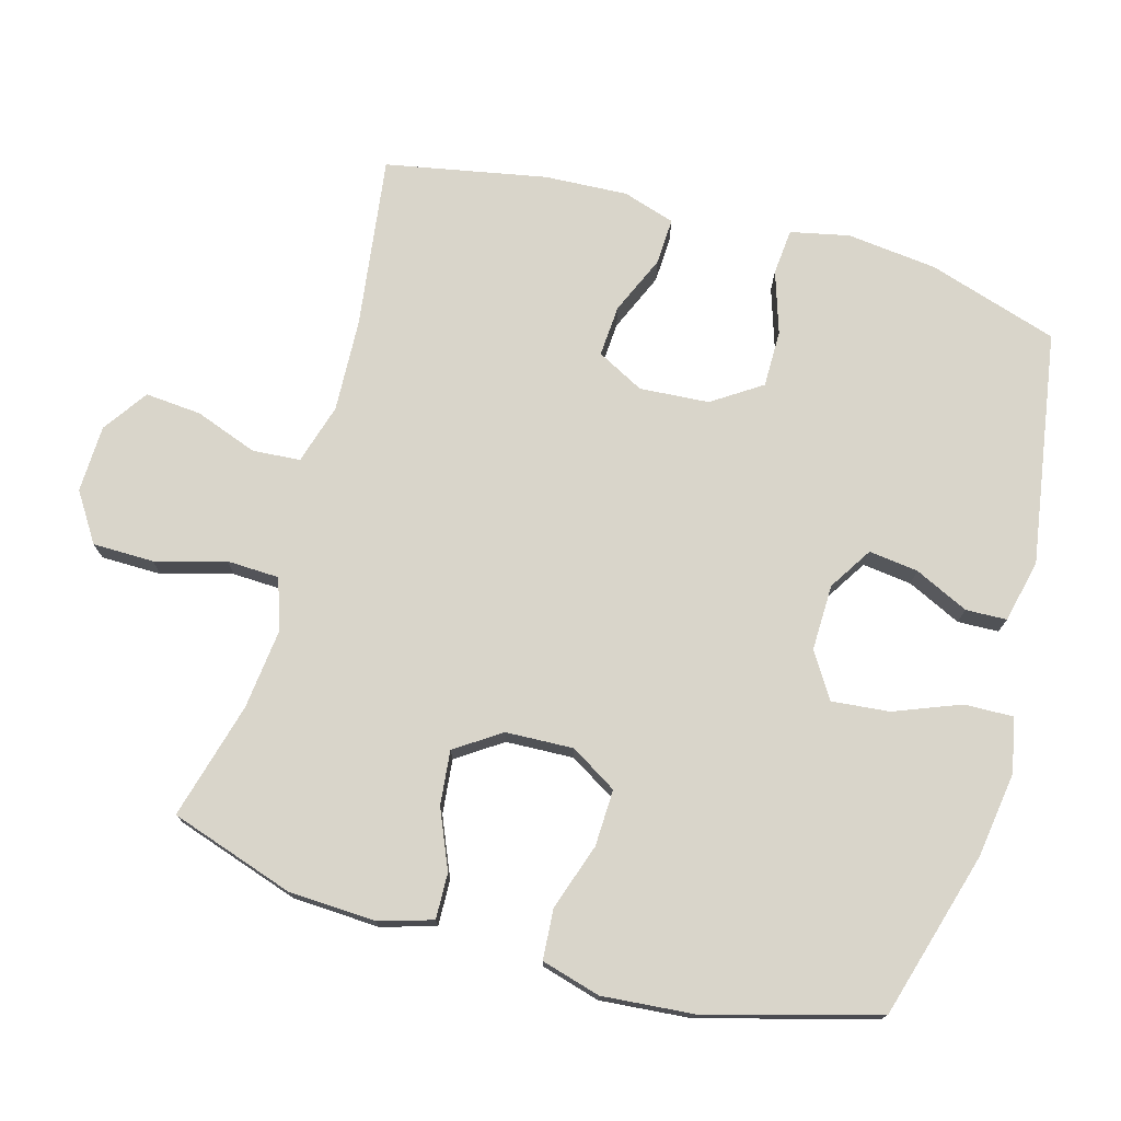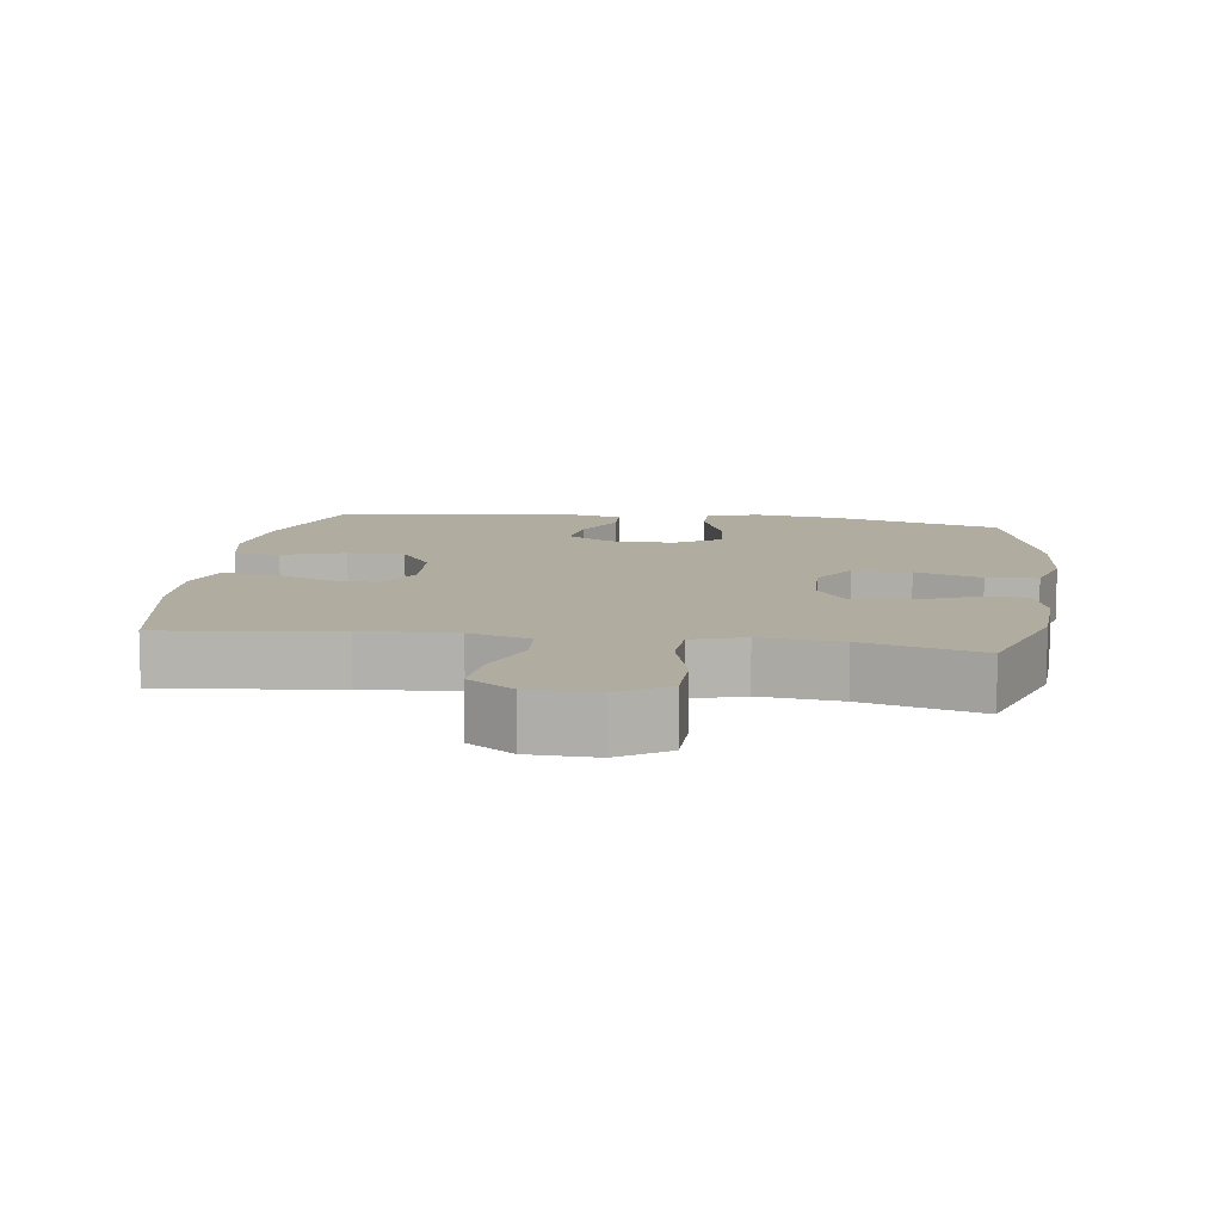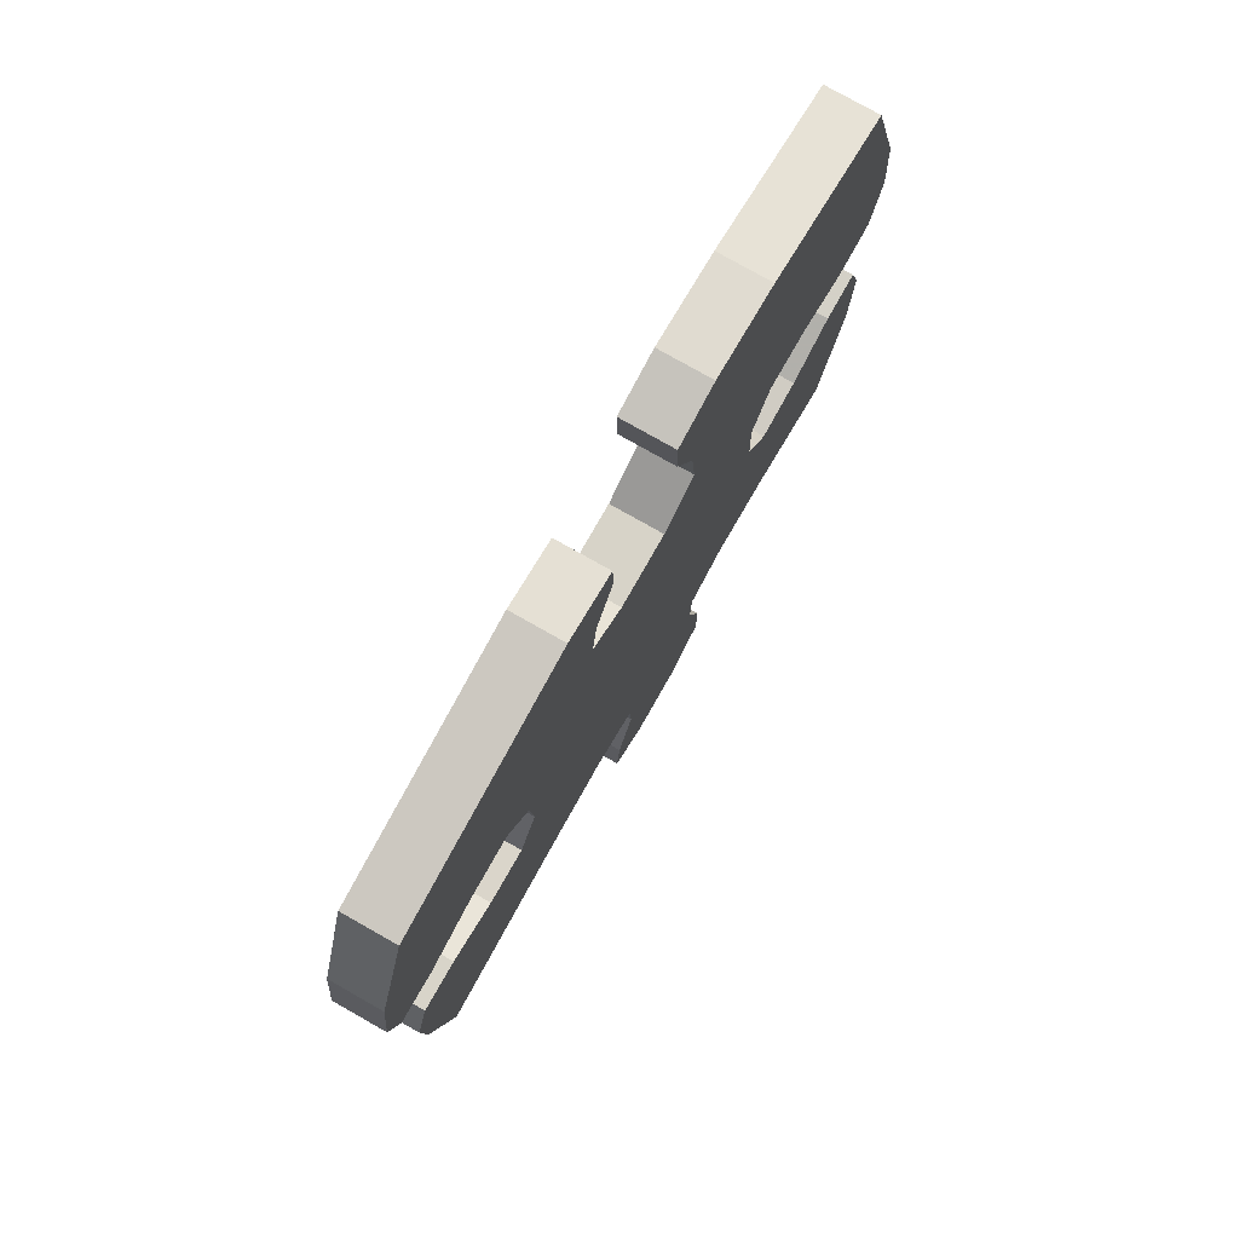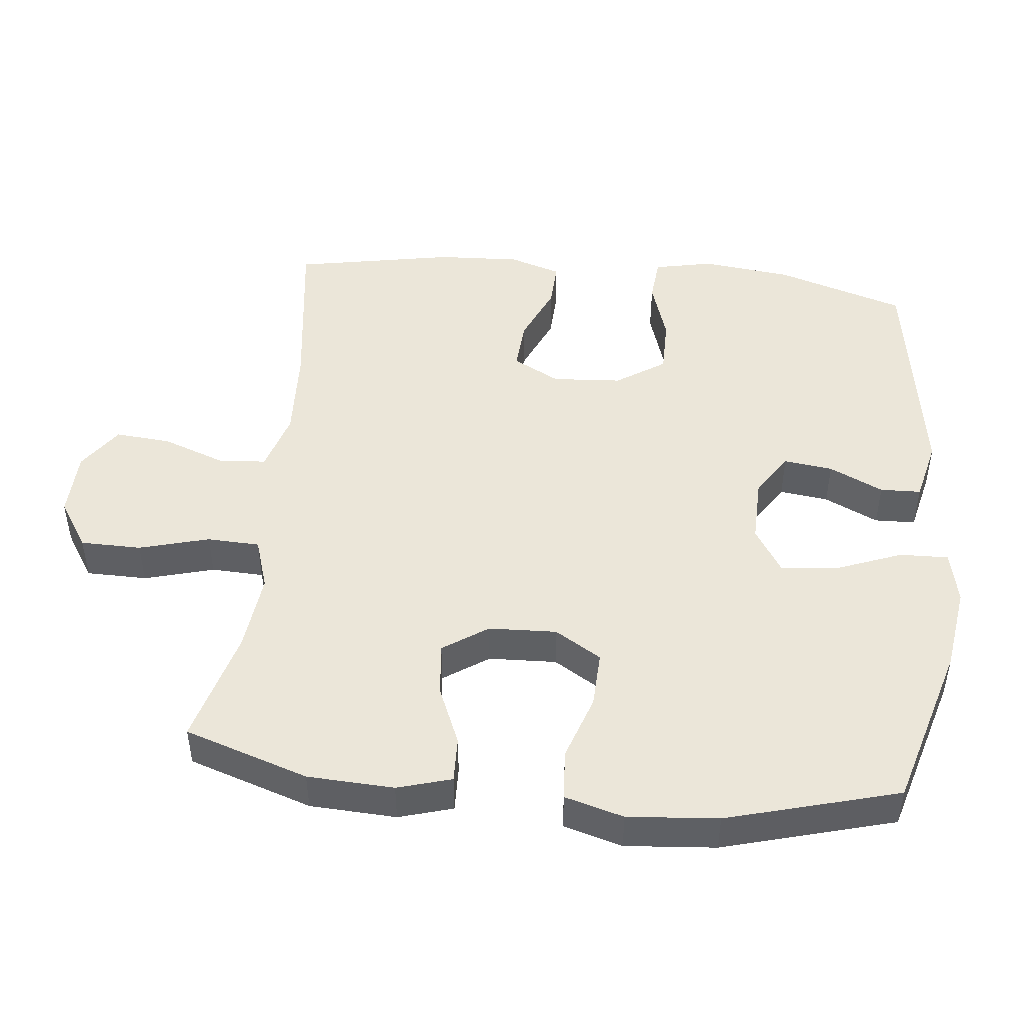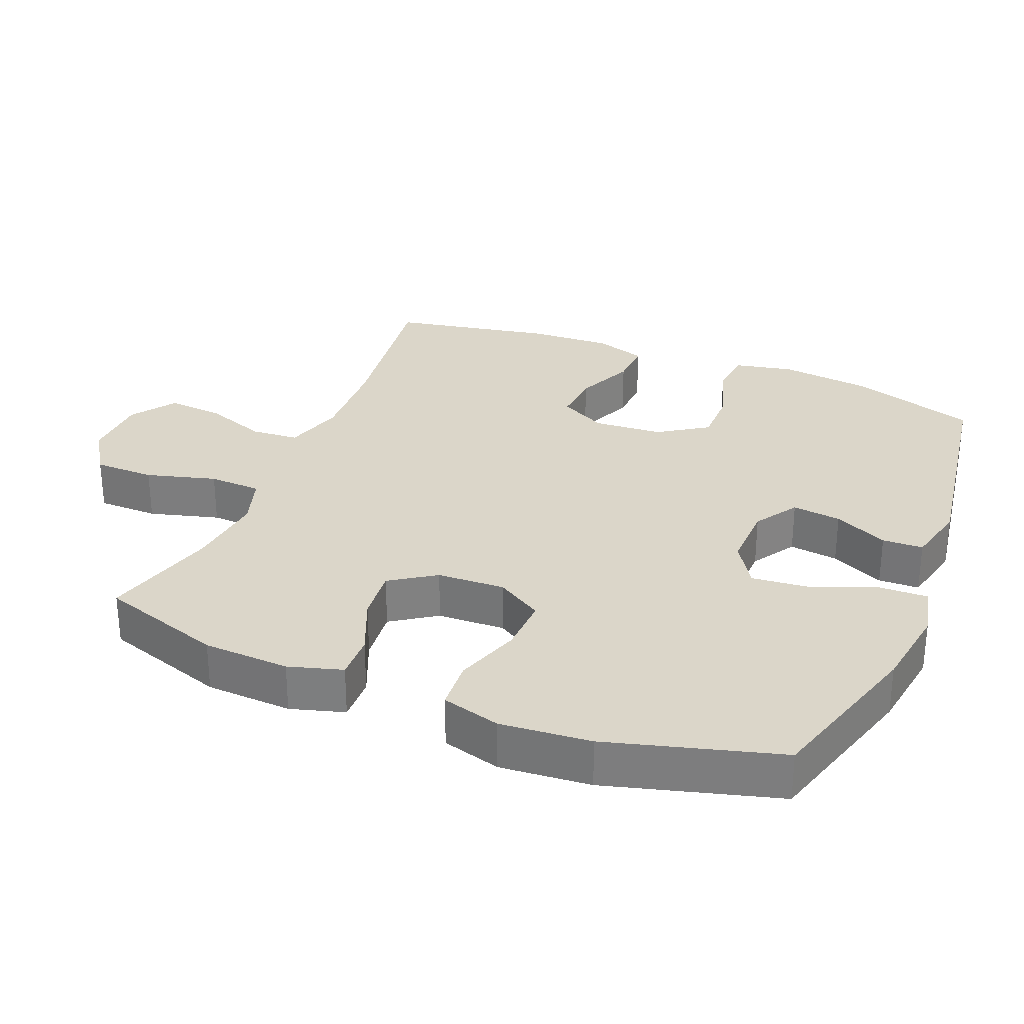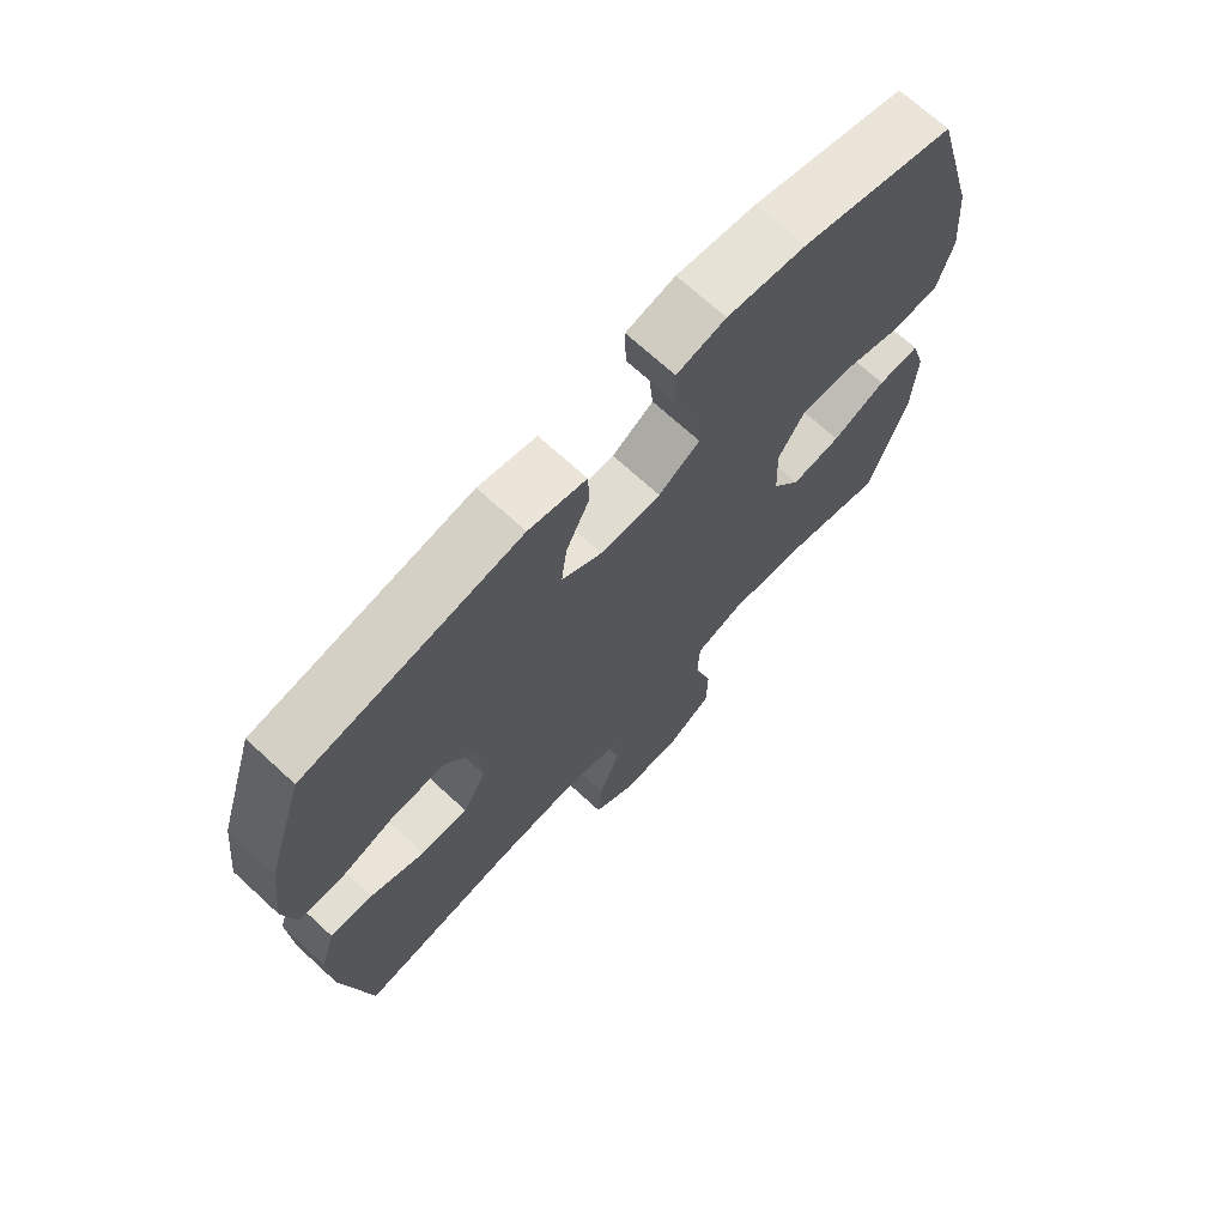
<metadata>
{"format":"obj","ext":"obj","renderer":"f3d","projection":"perspective","resolution":1024,"background":"white","views":[{"elev":74.7,"azim":-74.4,"up":"+Y"},{"elev":10.0,"azim":-171.9,"up":"+Y"},{"elev":78.0,"azim":119.5,"up":"+Z"},{"elev":47.3,"azim":-84.0,"up":"+Y"},{"elev":29.9,"azim":-67.8,"up":"+Y"},{"elev":70.2,"azim":132.6,"up":"+Z"}]}
</metadata>
<code>
v 0.5 0.07 -0.5
v 0.252 0.07 -0.467
v 0.118 0.07 -0.461
v 0.031 0.07 -0.487
v 0.026 0.07 -0.556
v 0.059 0.07 -0.646
v 0.066 0.07 -0.727
v 0.001 0.07 -0.772
v -0.096 0.07 -0.775
v -0.166 0.07 -0.73
v -0.167 0.07 -0.642
v -0.139 0.07 -0.541
v -0.142 0.07 -0.465
v -0.217 0.07 -0.441
v -0.332 0.07 -0.454
v -0.5 0.07 -0.5
v -0.559 0.07 -0.321
v -0.565 0.07 -0.196
v -0.542 0.07 -0.118
v -0.476 0.07 -0.12
v -0.391 0.07 -0.156
v -0.313 0.07 -0.164
v -0.269 0.07 -0.099
v -0.265 0.07 -0.001
v -0.306 0.07 0.066
v -0.388 0.07 0.063
v -0.483 0.07 0.031
v -0.556 0.07 0.036
v -0.58 0.07 0.121
v -0.569 0.07 0.252
v -0.5 0.07 0.5
v -0.26 0.07 0.57
v -0.136 0.07 0.588
v -0.059 0.07 0.571
v -0.061 0.07 0.501
v -0.098 0.07 0.406
v -0.106 0.07 0.323
v -0.041 0.07 0.282
v 0.054 0.07 0.284
v 0.117 0.07 0.324
v 0.108 0.07 0.395
v 0.071 0.07 0.473
v 0.073 0.07 0.532
v 0.163 0.07 0.553
v 0.5 0.07 0.5
v 0.559 0.07 0.313
v 0.574 0.07 0.183
v 0.556 0.07 0.098
v 0.49 0.07 0.092
v 0.4 0.07 0.121
v 0.318 0.07 0.121
v 0.271 0.07 0.05
v 0.264 0.07 -0.05
v 0.3 0.07 -0.118
v 0.374 0.07 -0.113
v 0.459 0.07 -0.076
v 0.526 0.07 -0.073
v 0.55 0.07 -0.148
v 0.544 0.07 -0.268
v 0.5 0 -0.5
v 0.252 0 -0.467
v 0.118 0 -0.461
v 0.031 0 -0.487
v 0.026 0 -0.556
v 0.059 0 -0.646
v 0.066 0 -0.727
v 0.001 0 -0.772
v -0.096 0 -0.775
v -0.166 0 -0.73
v -0.167 0 -0.642
v -0.139 0 -0.541
v -0.142 0 -0.465
v -0.217 0 -0.441
v -0.332 0 -0.454
v -0.5 0 -0.5
v -0.559 0 -0.321
v -0.565 0 -0.196
v -0.542 0 -0.118
v -0.476 0 -0.12
v -0.391 0 -0.156
v -0.313 0 -0.164
v -0.269 0 -0.099
v -0.265 0 -0.001
v -0.306 0 0.066
v -0.388 0 0.063
v -0.483 0 0.031
v -0.556 0 0.036
v -0.58 0 0.121
v -0.569 0 0.252
v -0.5 0 0.5
v -0.26 0 0.57
v -0.136 0 0.588
v -0.059 0 0.571
v -0.061 0 0.501
v -0.098 0 0.406
v -0.106 0 0.323
v -0.041 0 0.282
v 0.054 0 0.284
v 0.117 0 0.324
v 0.108 0 0.395
v 0.071 0 0.473
v 0.073 0 0.532
v 0.163 0 0.553
v 0.5 0 0.5
v 0.559 0 0.313
v 0.574 0 0.183
v 0.556 0 0.098
v 0.49 0 0.092
v 0.4 0 0.121
v 0.318 0 0.121
v 0.271 0 0.05
v 0.264 0 -0.05
v 0.3 0 -0.118
v 0.374 0 -0.113
v 0.459 0 -0.076
v 0.526 0 -0.073
v 0.55 0 -0.148
v 0.544 0 -0.268
f 58 59 1 2
f 55 56 57 58
f 54 55 58 2
f 53 54 2 3
f 52 53 3 4
f 47 48 49 50
f 47 50 51
f 46 47 51
f 45 46 51
f 44 45 51 52
f 41 42 43 44
f 40 41 44 52
f 33 34 35 36
f 33 36 37
f 32 33 37
f 31 32 37
f 30 31 37 38
f 26 27 28 29
f 25 26 29 30
f 18 19 20 21
f 18 21 22
f 15 16 17 18
f 14 15 18 22
f 13 14 22 23
f 9 10 11 12
f 9 12 13
f 8 9 13
f 5 6 7 8
f 4 5 8 13
f 39 40 52 4
f 25 30 38 39
f 24 25 39
f 23 24 39
f 4 13 23 39
f 61 60 118 117
f 117 116 115 114
f 61 117 114 113
f 62 61 113 112
f 63 62 112 111
f 109 108 107 106
f 110 109 106
f 110 106 105
f 110 105 104
f 111 110 104 103
f 103 102 101 100
f 111 103 100 99
f 95 94 93 92
f 96 95 92
f 96 92 91
f 96 91 90
f 97 96 90 89
f 88 87 86 85
f 89 88 85 84
f 80 79 78 77
f 81 80 77
f 77 76 75 74
f 81 77 74 73
f 82 81 73 72
f 71 70 69 68
f 72 71 68
f 72 68 67
f 67 66 65 64
f 72 67 64 63
f 63 111 99 98
f 98 97 89 84
f 98 84 83
f 98 83 82
f 98 82 72 63
f 1 60 61 2
f 2 61 62 3
f 3 62 63 4
f 4 63 64 5
f 5 64 65 6
f 6 65 66 7
f 7 66 67 8
f 8 67 68 9
f 9 68 69 10
f 10 69 70 11
f 11 70 71 12
f 12 71 72 13
f 13 72 73 14
f 14 73 74 15
f 15 74 75 16
f 16 75 76 17
f 17 76 77 18
f 18 77 78 19
f 19 78 79 20
f 20 79 80 21
f 21 80 81 22
f 22 81 82 23
f 23 82 83 24
f 24 83 84 25
f 25 84 85 26
f 26 85 86 27
f 27 86 87 28
f 28 87 88 29
f 29 88 89 30
f 30 89 90 31
f 31 90 91 32
f 32 91 92 33
f 33 92 93 34
f 34 93 94 35
f 35 94 95 36
f 36 95 96 37
f 37 96 97 38
f 38 97 98 39
f 39 98 99 40
f 40 99 100 41
f 41 100 101 42
f 42 101 102 43
f 43 102 103 44
f 44 103 104 45
f 45 104 105 46
f 46 105 106 47
f 47 106 107 48
f 48 107 108 49
f 49 108 109 50
f 50 109 110 51
f 51 110 111 52
f 52 111 112 53
f 53 112 113 54
f 54 113 114 55
f 55 114 115 56
f 56 115 116 57
f 57 116 117 58
f 58 117 118 59
f 59 118 60 1

</code>
